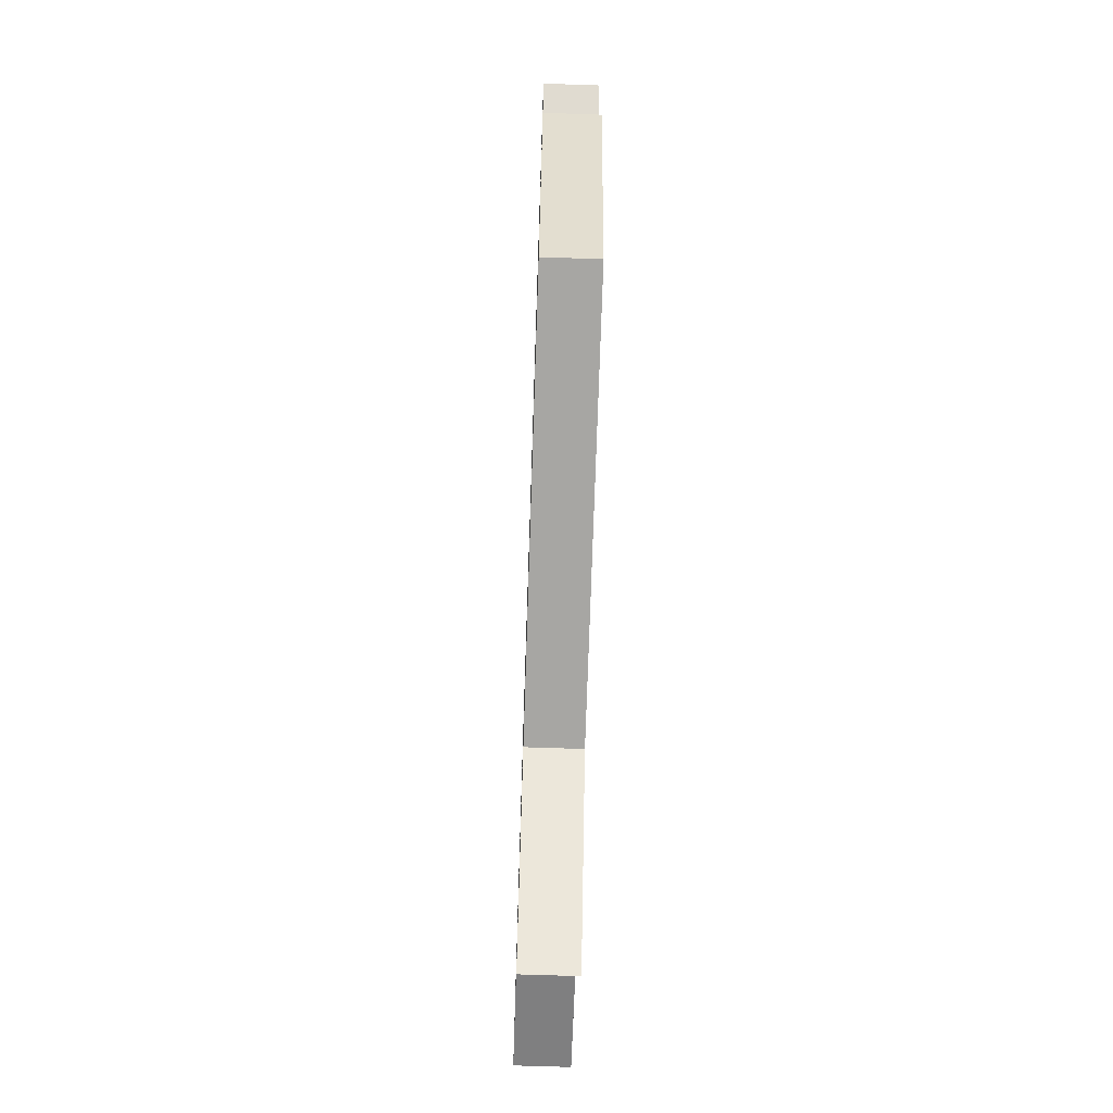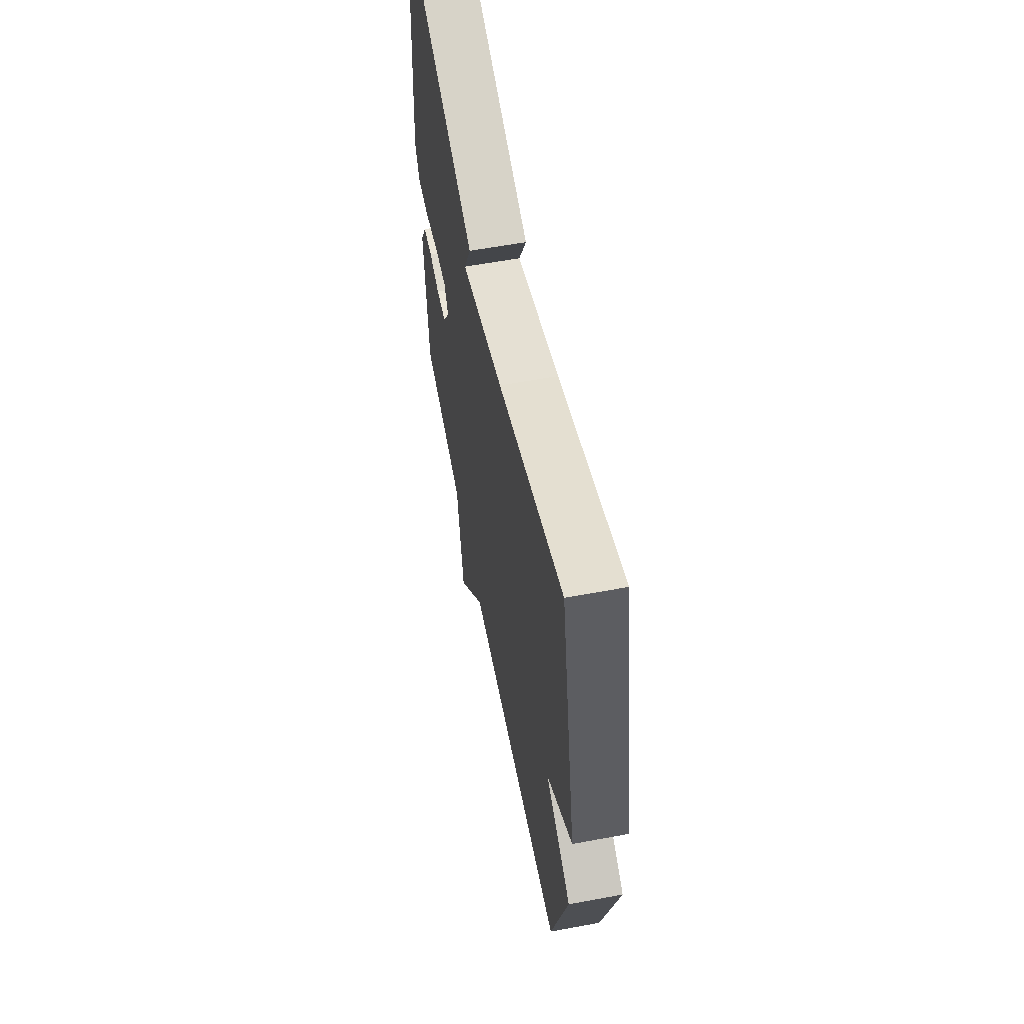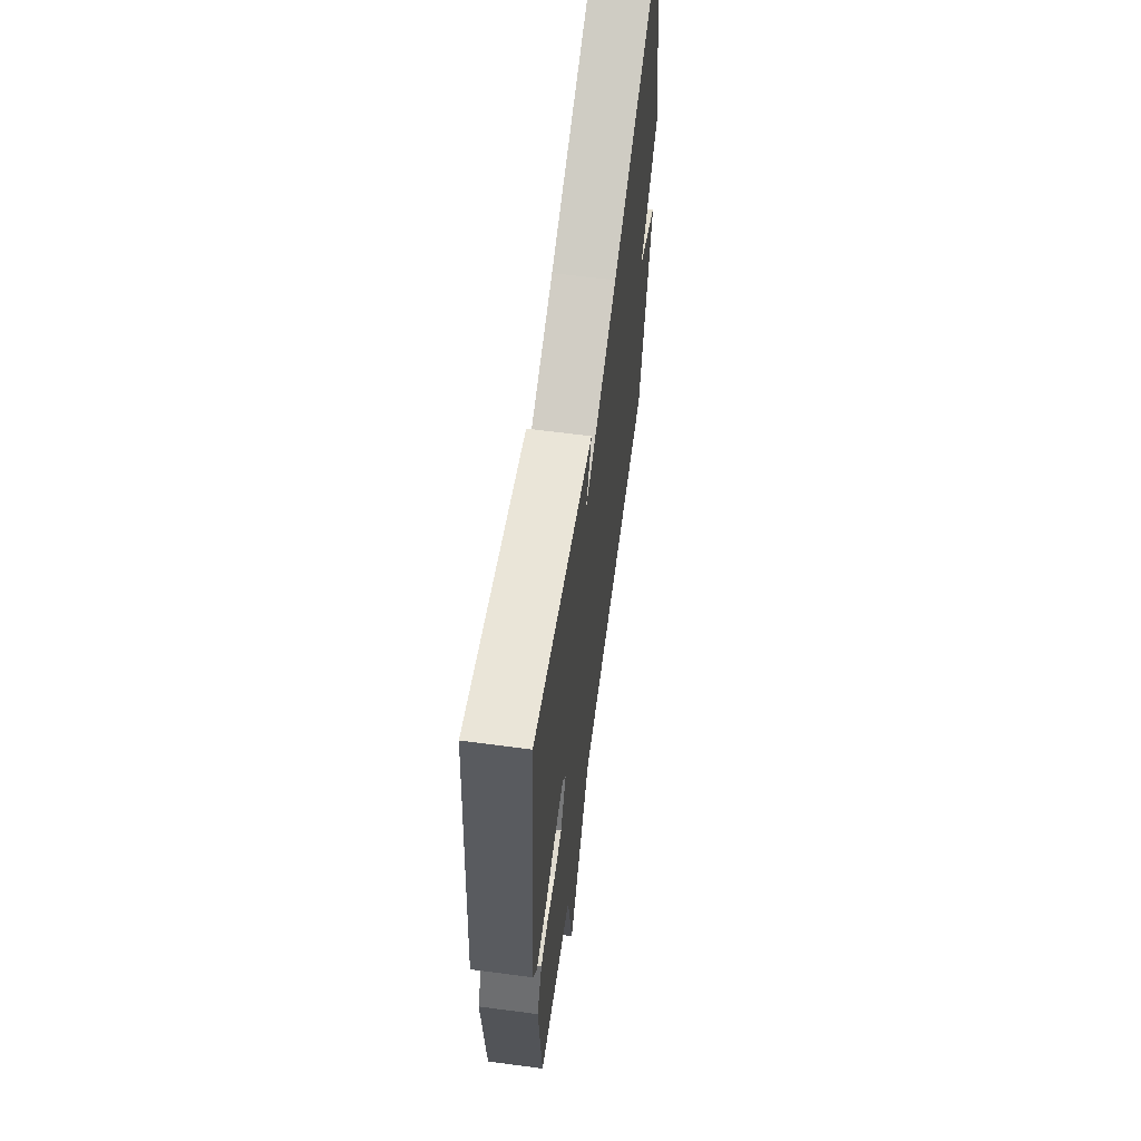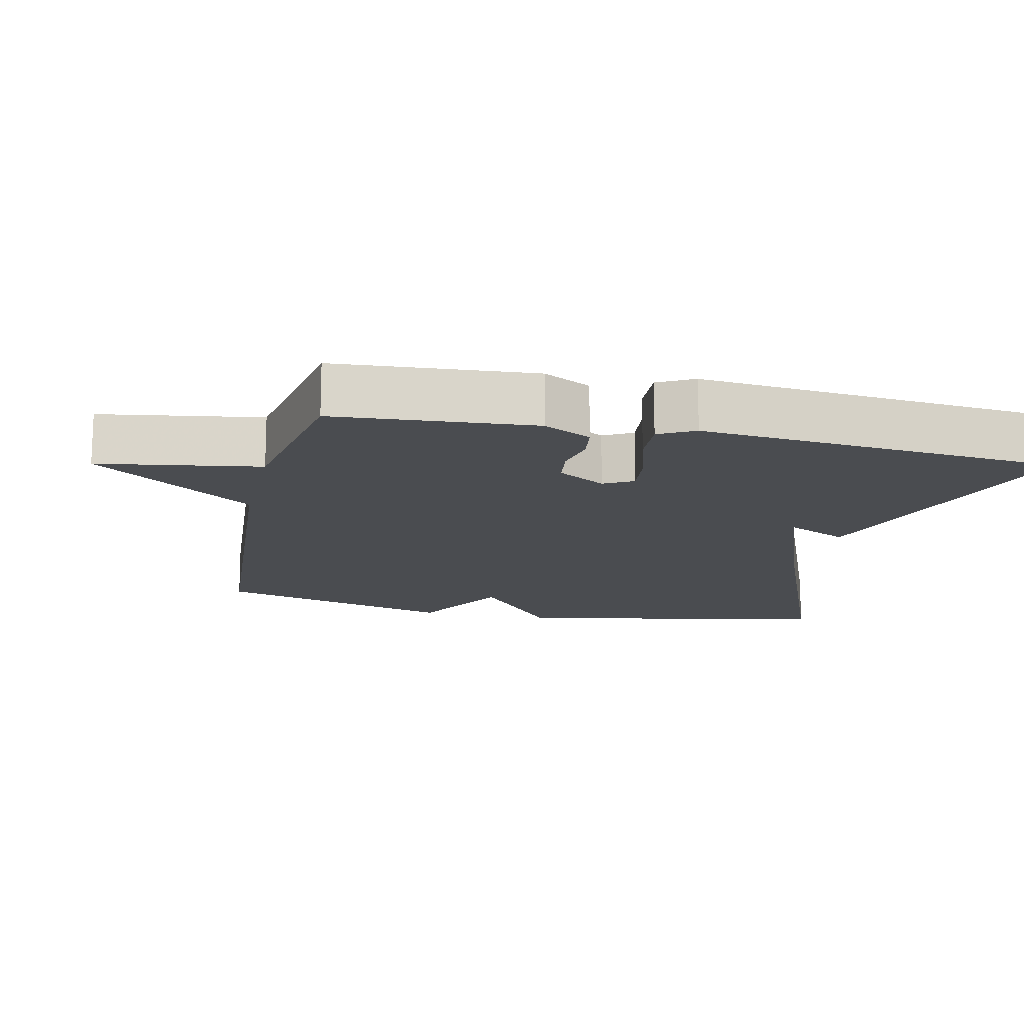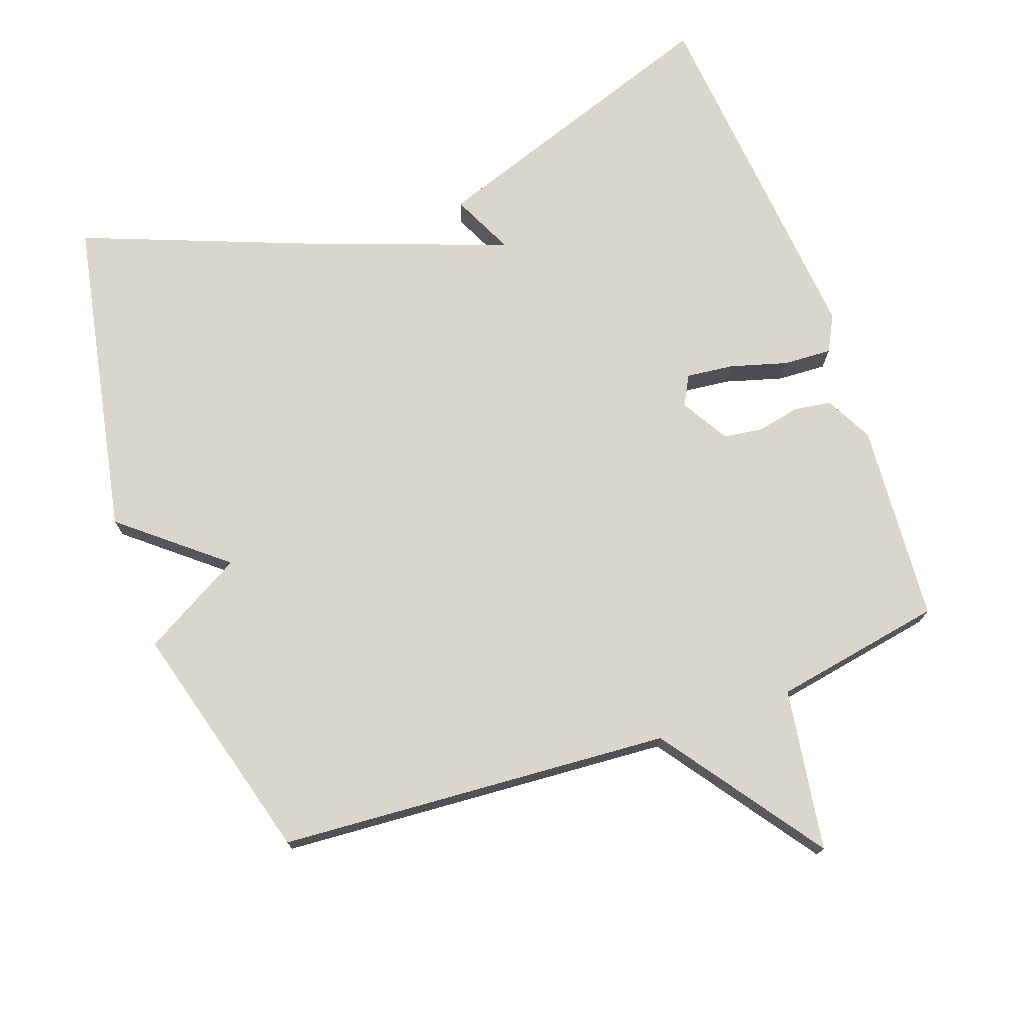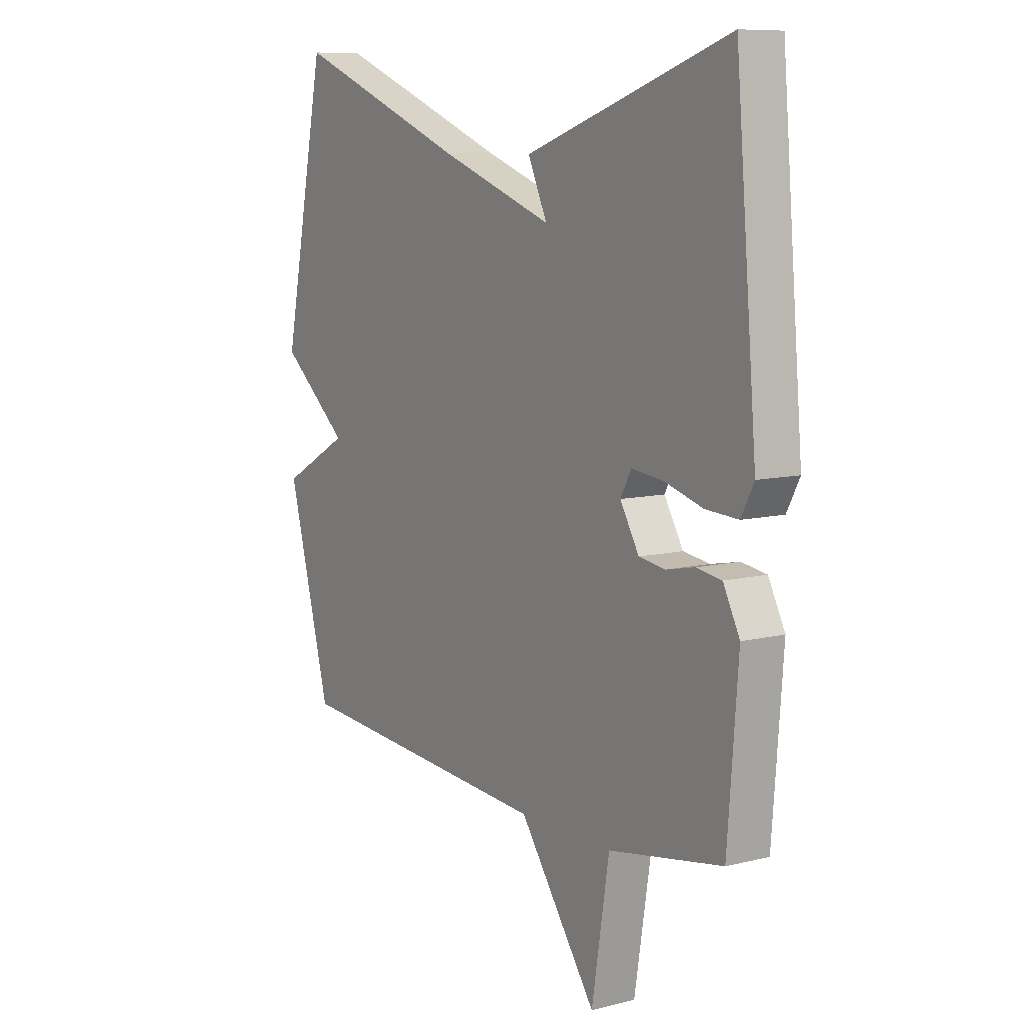
<metadata>
{"format":"obj","ext":"obj","renderer":"f3d","projection":"perspective","resolution":1024,"background":"white","views":[{"elev":-69.8,"azim":88.1,"up":"+Z"},{"elev":59.8,"azim":79.2,"up":"+Z"},{"elev":62.3,"azim":-82.3,"up":"+Z"},{"elev":-15.1,"azim":-102.7,"up":"+Y"},{"elev":73.9,"azim":160.0,"up":"+Y"},{"elev":9.1,"azim":-123.5,"up":"+Z"}]}
</metadata>
<code>
v 0.5 0.07 -0.5
v -0.059 0.07 -0.542
v -0.222 0.07 -0.772
v -0.259 0.07 -0.542
v -0.5 0.07 -0.5
v -0.522 0.07 -0.216
v -0.487 0.07 -0.148
v -0.434 0.07 -0.14
v -0.374 0.07 -0.152
v -0.318 0.07 -0.144
v -0.278 0.07 -0.076
v -0.301 0.07 -0.034
v -0.368 0.07 -0.042
v -0.449 0.07 -0.066
v -0.518 0.07 -0.07
v -0.545 0.07 -0.019
v -0.5 0.07 0.5
v -0.069 0.07 0.354
v -0.11 0.07 0.266
v 0.131 0.07 0.354
v 0.5 0.07 0.5
v 0.592 0.07 0.044
v 0.448 0.07 -0.076
v 0.592 0.07 -0.156
v 0.5 0 -0.5
v -0.059 0 -0.542
v -0.222 0 -0.772
v -0.259 0 -0.542
v -0.5 0 -0.5
v -0.522 0 -0.216
v -0.487 0 -0.148
v -0.434 0 -0.14
v -0.374 0 -0.152
v -0.318 0 -0.144
v -0.278 0 -0.076
v -0.301 0 -0.034
v -0.368 0 -0.042
v -0.449 0 -0.066
v -0.518 0 -0.07
v -0.545 0 -0.019
v -0.5 0 0.5
v -0.069 0 0.354
v -0.11 0 0.266
v 0.131 0 0.354
v 0.5 0 0.5
v 0.592 0 0.044
v 0.448 0 -0.076
v 0.592 0 -0.156
f 23 24 1 2
f 20 21 22 23
f 19 20 23 2
f 17 18 19
f 16 17 19
f 15 16 19
f 14 15 19
f 13 14 19
f 12 13 19
f 11 12 19
f 2 3 4
f 19 2 4
f 11 19 4
f 10 11 4 5
f 9 10 5 6
f 6 7 8 9
f 26 25 48 47
f 47 46 45 44
f 26 47 44 43
f 43 42 41
f 43 41 40
f 43 40 39
f 43 39 38
f 43 38 37
f 43 37 36
f 43 36 35
f 28 27 26
f 28 26 43
f 28 43 35
f 29 28 35 34
f 30 29 34 33
f 33 32 31 30
f 1 25 26 2
f 2 26 27 3
f 3 27 28 4
f 4 28 29 5
f 5 29 30 6
f 6 30 31 7
f 7 31 32 8
f 8 32 33 9
f 9 33 34 10
f 10 34 35 11
f 11 35 36 12
f 12 36 37 13
f 13 37 38 14
f 14 38 39 15
f 15 39 40 16
f 16 40 41 17
f 17 41 42 18
f 18 42 43 19
f 19 43 44 20
f 20 44 45 21
f 21 45 46 22
f 22 46 47 23
f 23 47 48 24
f 24 48 25 1

</code>
